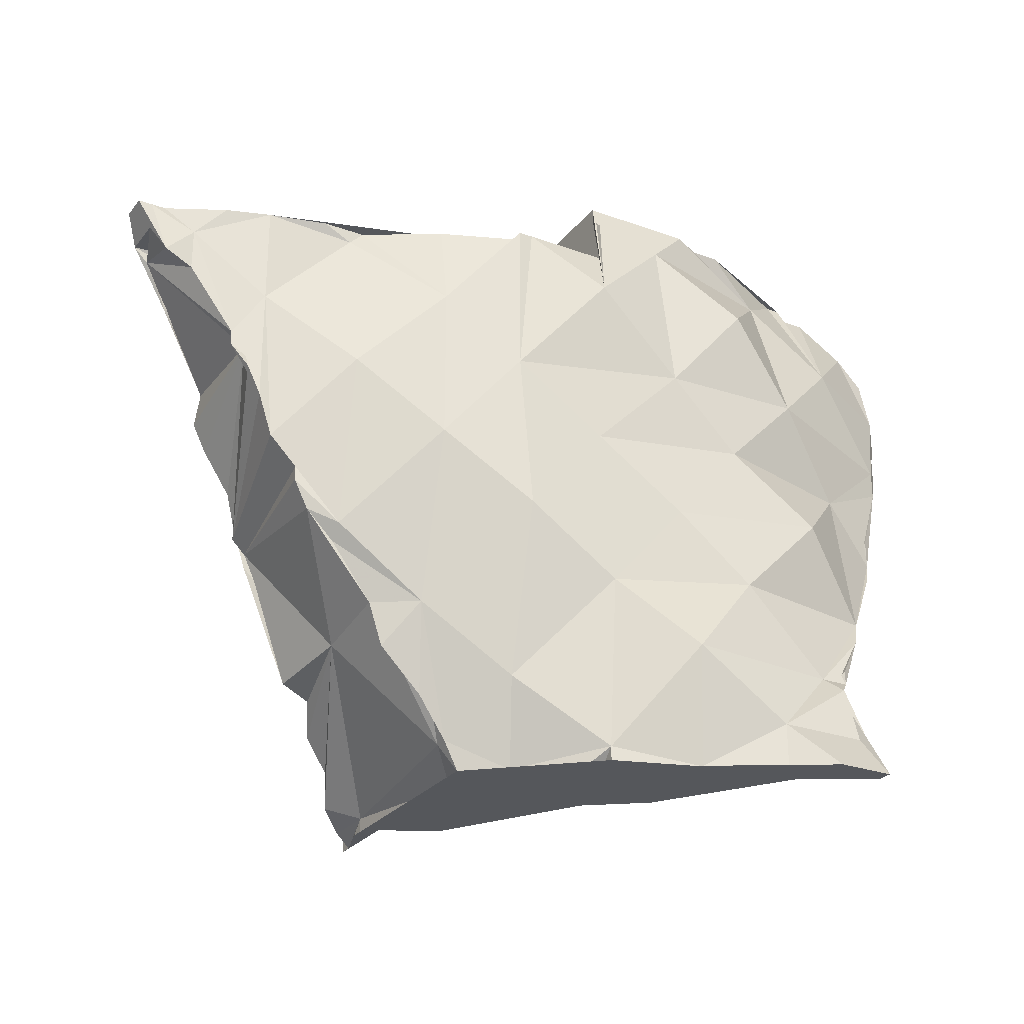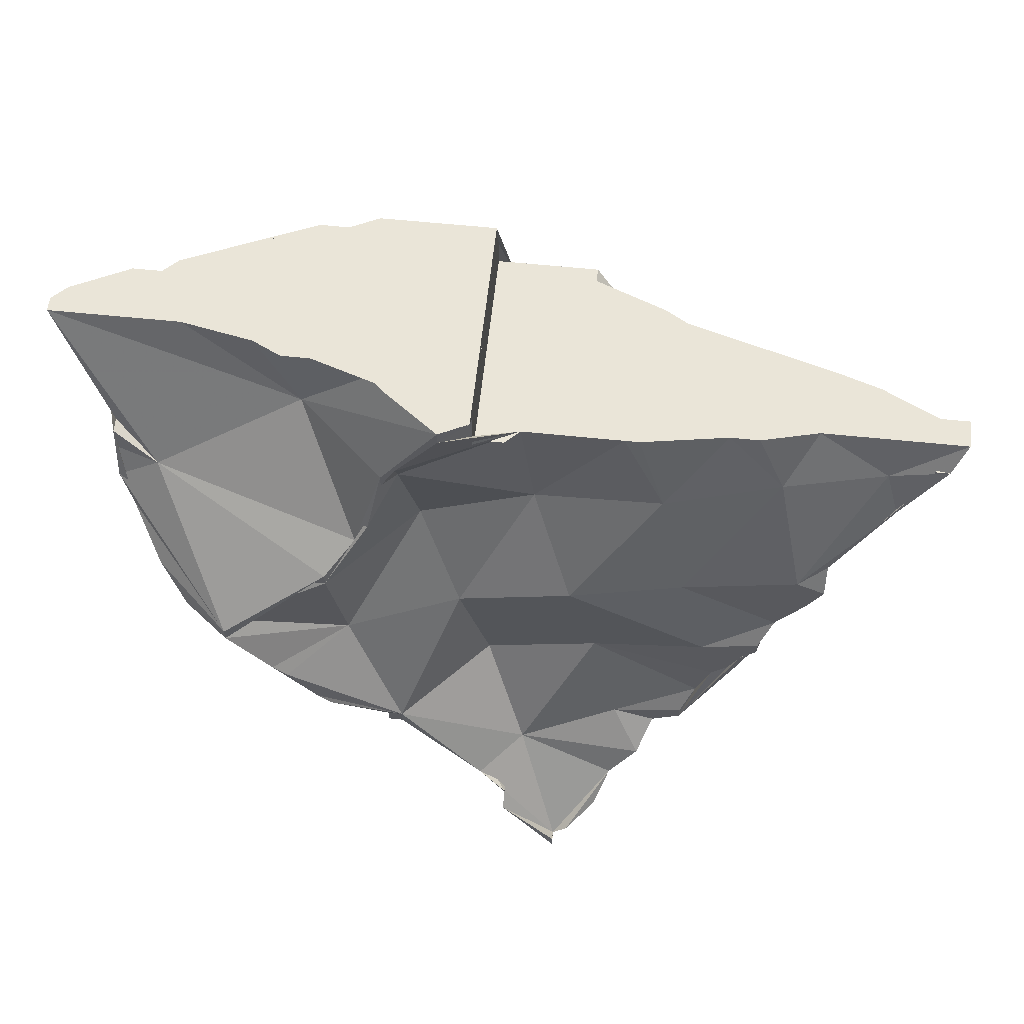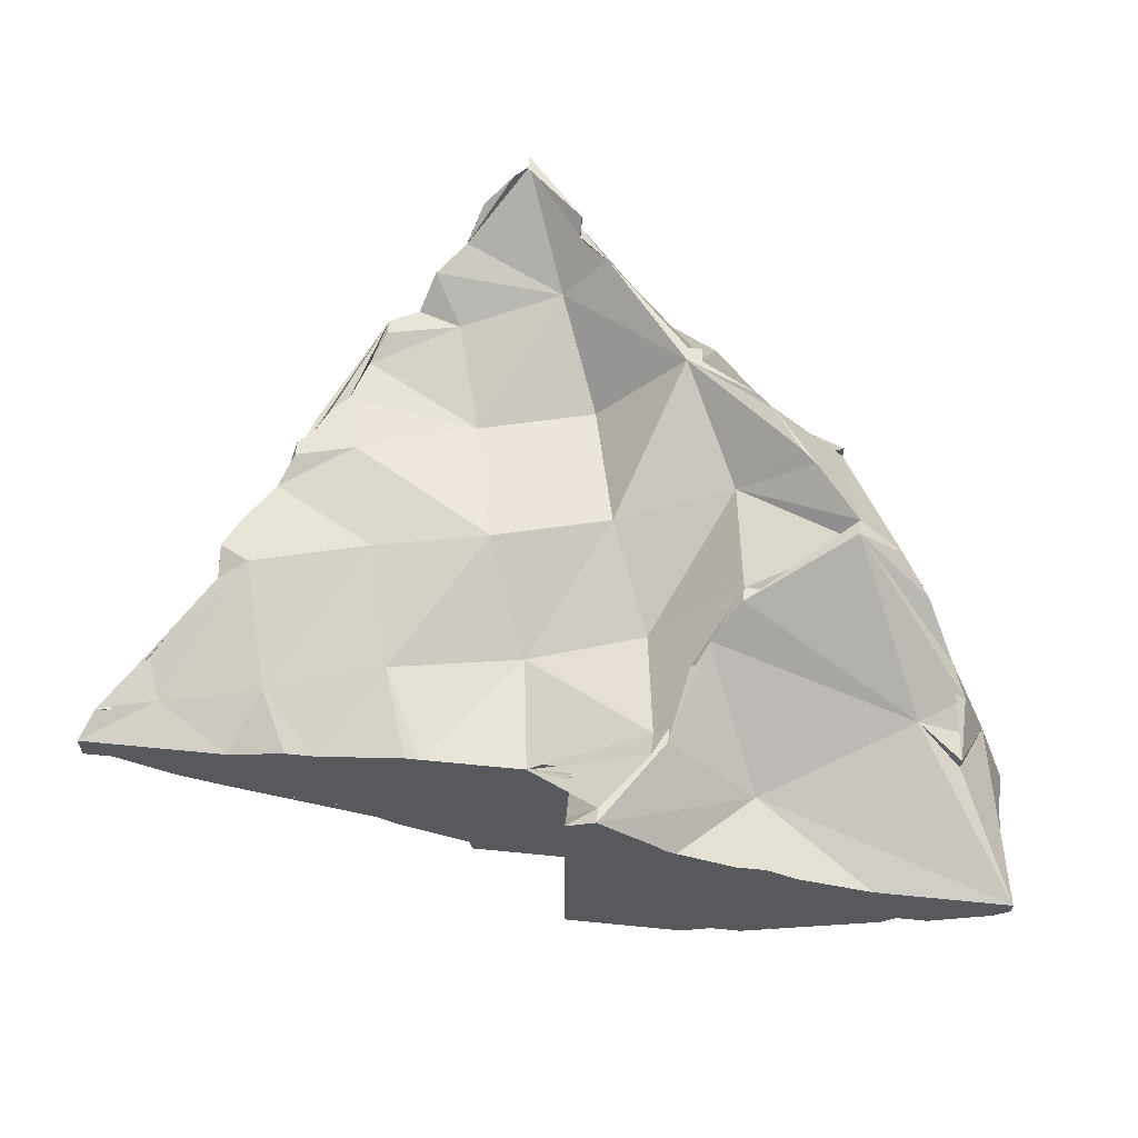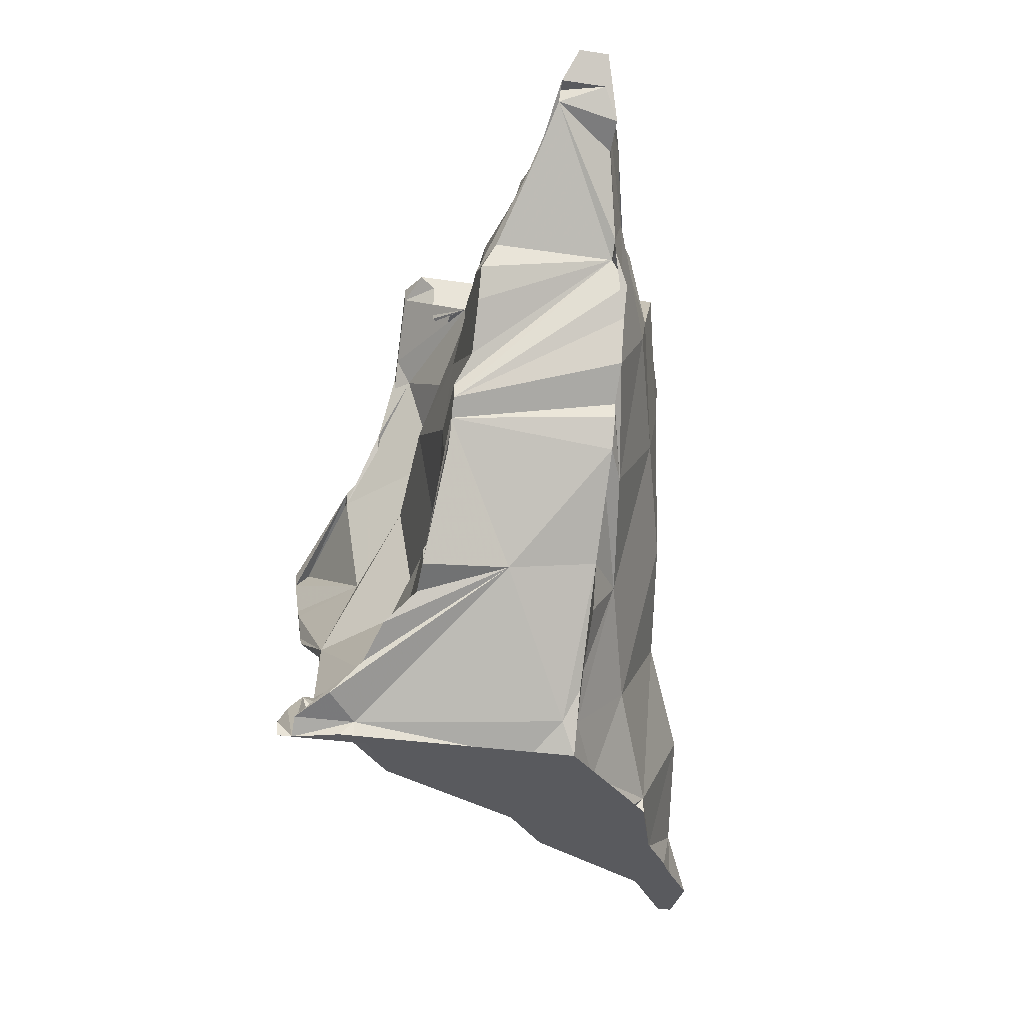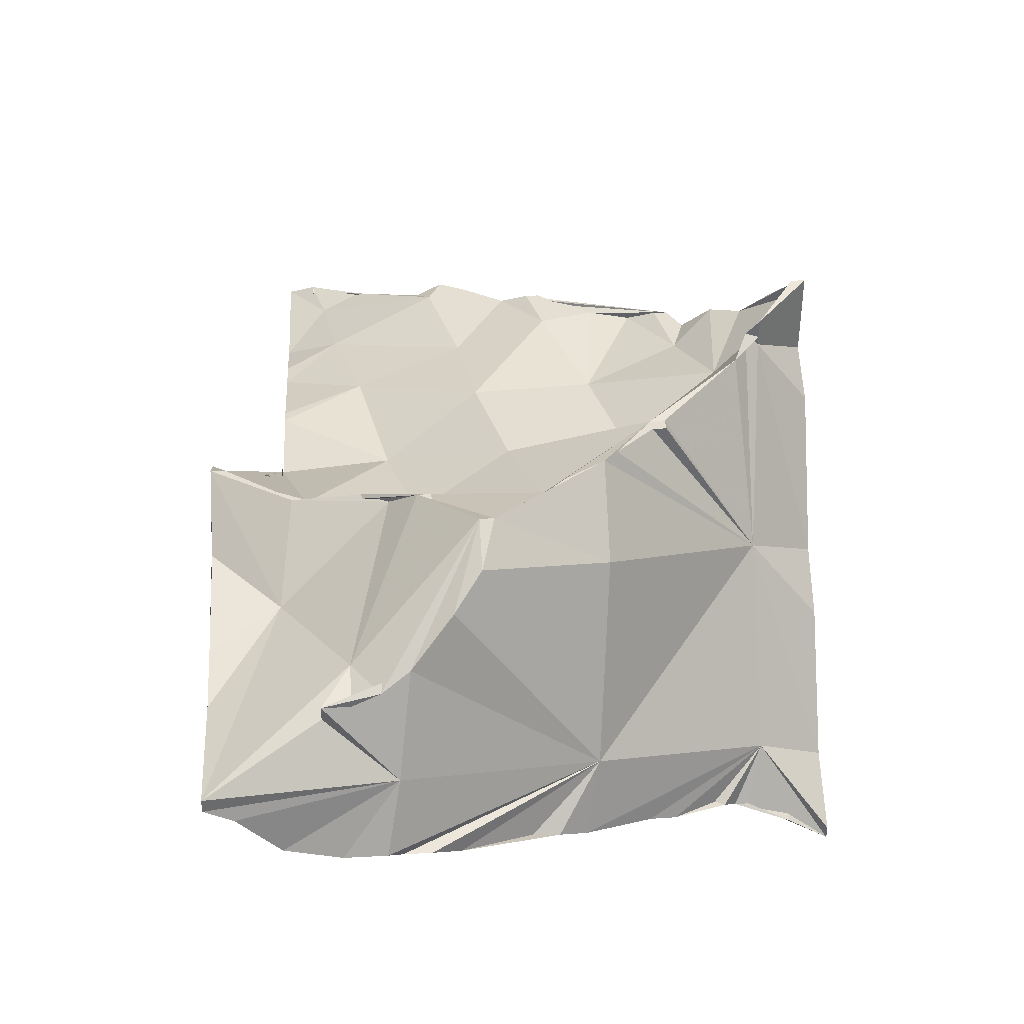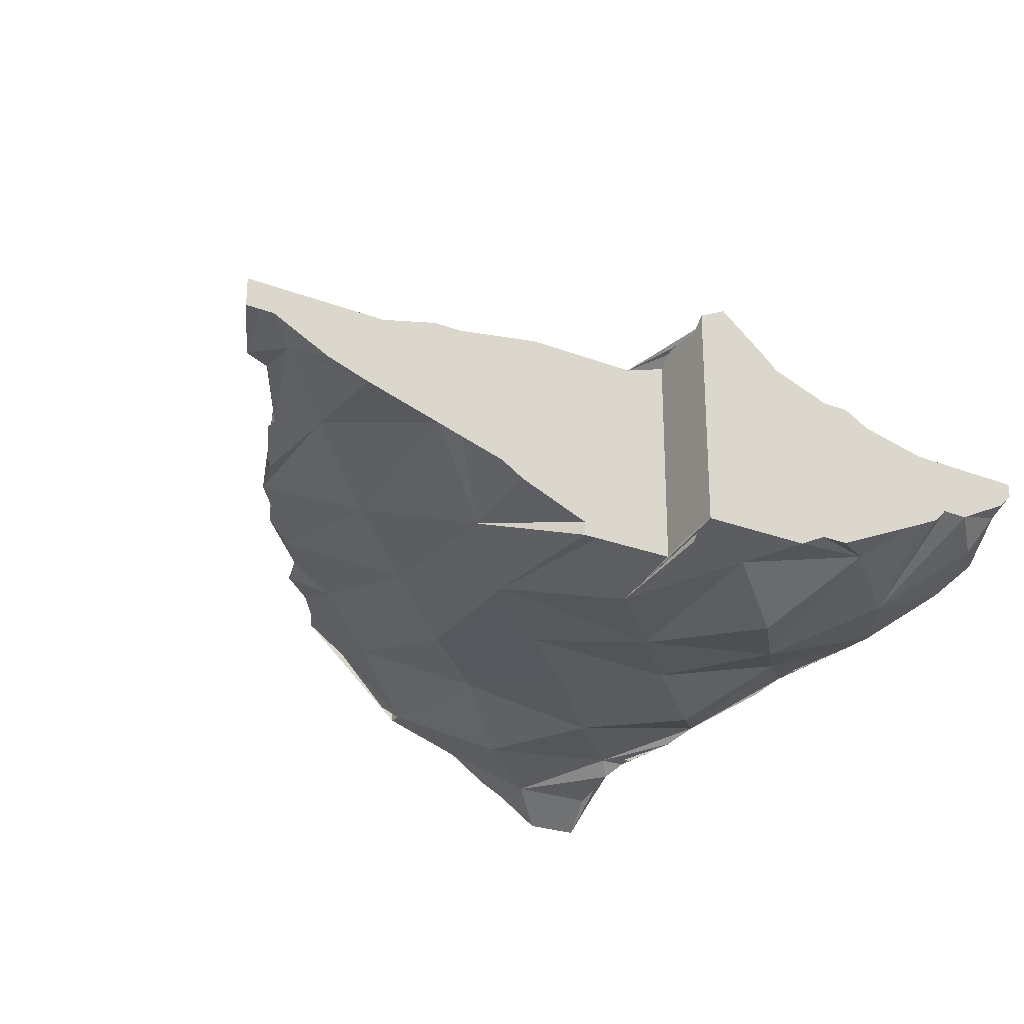
<metadata>
{"format":"obj","ext":"obj","renderer":"f3d","projection":"perspective","resolution":1024,"background":"white","views":[{"elev":-26.7,"azim":-29.6,"up":"+Z"},{"elev":59.4,"azim":-173.9,"up":"+Z"},{"elev":60.2,"azim":5.8,"up":"+Y"},{"elev":-31.5,"azim":-102.1,"up":"+Z"},{"elev":37.2,"azim":86.0,"up":"+Y"},{"elev":-25.3,"azim":-31.8,"up":"+Y"}]}
</metadata>
<code>
o Mesh 0
v 0.197 0.261 0.003
v 0.198 0.261 0.006
v 0.206 0.261 0.004
v 0.199 0.261 0
v 0.196 0.261 0.005
v 0.2 0.258 0.014
v 0.204 0.262 -0.003
v 0.2 0.262 -0.002
v 0.196 0.26 0.007
v 0.208 0.259 0.012
v 0.193 0.257 0.015
v 0.214 0.262 0.003
v 0.201 0.262 -0.005
v 0.201 0.262 -0.004
v 0.2 0.262 -0.003
v 0.192 0.258 0.012
v 0.204 0.257 0.018
v 0.202 0.257 0.018
v 0.198 0.256 0.018
v 0.194 0.256 0.018
v 0.212 0.261 -0.006
v 0.203 0.262 -0.007
v 0.189 0.257 0.016
v 0.19 0.257 0.015
v 0.19 0.257 0.016
v 0.217 0.258 0.01
v 0.21 0.258 0.018
v 0.191 0.256 0.018
v 0.192 0.256 0.018
v 0.204 0.262 -0.01
v 0.222 0.262 0.001
v 0.188 0.256 0.018
v 0.211 0.258 0.018
v 0.21 0.263 -0.013
v 0.205 0.263 -0.012
v 0.22 0.261 -0.008
v 0.225 0.259 0.008
v 0.215 0.258 0.018
v 0.218 0.258 0.018
v 0.217 0.265 -0.015
v 0.207 0.263 -0.014
v 0.205 0.263 -0.013
v 0.226 0.267 -0.009
v 0.23 0.264 -0.001
v 0.226 0.261 0.016
v 0.208 0.265 -0.016
v 0.21 0.266 -0.018
v 0.231 0.265 0.007
v 0.228 0.263 0.012
v 0.229 0.263 0.01
v 0.23 0.264 0.008
v 0.219 0.259 0.018
v 0.221 0.259 0.018
v 0.221 0.26 0.019
v 0.221 0.26 0.02
v 0.223 0.262 0.022
v 0.226 0.262 0.018
v 0.214 0.27 -0.022
v 0.213 0.27 -0.021
v 0.211 0.268 -0.02
v 0.22 0.268 -0.016
v 0.226 0.267 -0.01
v 0.234 0.268 -0.002
v 0.232 0.268 -0.005
v 0.231 0.268 -0.006
v 0.238 0.267 0.004
v 0.233 0.265 0.007
v 0.231 0.265 0.008
v 0.227 0.262 0.016
v 0.221 0.26 0.021
v 0.221 0.26 0.022
v 0.221 0.261 0.023
v 0.223 0.262 0.023
v 0.227 0.262 0.017
v 0.218 0.269 -0.017
v 0.218 0.27 -0.018
v 0.214 0.271 -0.021
v 0.214 0.271 -0.022
v 0.227 0.267 -0.009
v 0.227 0.267 -0.01
v 0.238 0.268 0.003
v 0.235 0.268 -0.001
v 0.232 0.239 -0.022
v 0.232 0.239 -0.019
v 0.23 0.24 -0.022
v 0.213 0.251 -0.022
v 0.214 0.254 -0.022
v 0.213 0.266 -0.022
v 0.213 0.267 -0.022
v 0.214 0.265 -0.022
v 0.218 0.263 -0.022
v 0.224 0.253 -0.022
v 0.228 0.25 -0.022
v 0.234 0.241 -0.022
v 0.239 0.238 -0.022
v 0.239 0.237 -0.022
v 0.235 0.237 -0.022
v 0.227 0.242 -0.022
v 0.221 0.244 -0.022
v 0.221 0.245 -0.022
v 0.22 0.245 -0.022
v 0.216 0.249 -0.022
v 0.226 0.24 -0.014
v 0.215 0.247 -0.016
v 0.212 0.251 -0.02
v 0.212 0.252 -0.02
v 0.213 0.266 -0.021
v 0.218 0.268 -0.018
v 0.227 0.256 -0.017
v 0.236 0.244 -0.017
v 0.238 0.24 -0.016
v 0.239 0.239 -0.019
v 0.221 0.244 -0.021
v 0.237 0.241 -0.014
v 0.209 0.249 -0.011
v 0.21 0.251 -0.017
v 0.211 0.251 -0.018
v 0.206 0.257 -0.012
v 0.243 0.25 -0.004
v 0.239 0.241 -0.013
v 0.239 0.241 -0.014
v 0.238 0.24 -0.015
v 0.221 0.243 -0.009
v 0.231 0.241 -0.008
v 0.215 0.244 -0.004
v 0.207 0.251 -0.014
v 0.206 0.251 -0.011
v 0.237 0.263 -0.005
v 0.245 0.245 -0.003
v 0.242 0.243 -0.008
v 0.241 0.242 -0.01
v 0.209 0.246 0.001
v 0.203 0.25 -0.006
v 0.203 0.251 -0.007
v 0.201 0.251 -0.005
v 0.202 0.251 -0.006
v 0.243 0.264 0.006
v 0.241 0.266 0.004
v 0.246 0.246 0.001
v 0.246 0.246 -0.001
v 0.242 0.245 0.003
v 0.237 0.241 -0.002
v 0.226 0.242 -0.003
v 0.22 0.243 0.002
v 0.214 0.244 0.007
v 0.2 0.251 -0.003
v 0.2 0.251 -0.002
v 0.238 0.268 0.004
v 0.243 0.26 0.013
v 0.246 0.26 0.011
v 0.245 0.261 0.009
v 0.248 0.254 0.01
v 0.25 0.249 0.011
v 0.249 0.248 0.01
v 0.249 0.248 0.008
v 0.248 0.247 0.006
v 0.248 0.247 0.008
v 0.203 0.248 0.006
v 0.209 0.246 0.012
v 0.198 0.251 0
v 0.197 0.251 0.003
v 0.196 0.251 0.005
v 0.196 0.252 0.007
v 0.246 0.259 0.013
v 0.246 0.259 0.015
v 0.25 0.254 0.023
v 0.25 0.253 0.021
v 0.25 0.25 0.018
v 0.25 0.249 0.014
v 0.243 0.246 0.015
v 0.237 0.243 0.009
v 0.231 0.242 0.003
v 0.226 0.242 0.008
v 0.214 0.244 0.018
v 0.214 0.245 0.018
v 0.197 0.251 0.011
v 0.195 0.252 0.008
v 0.195 0.252 0.007
v 0.233 0.257 0.018
v 0.25 0.255 0.023
v 0.246 0.258 0.015
v 0.245 0.251 0.023
v 0.248 0.25 0.02
v 0.249 0.253 0.023
v 0.22 0.242 0.014
v 0.203 0.25 0.017
v 0.209 0.247 0.018
v 0.215 0.244 0.018
v 0.221 0.244 0.018
v 0.19 0.254 0.018
v 0.192 0.253 0.018
v 0.194 0.252 0.018
v 0.197 0.251 0.018
v 0.201 0.25 0.018
v 0.203 0.25 0.018
v 0.204 0.25 0.018
v 0.22 0.244 0.018
v 0.192 0.253 0.016
v 0.192 0.253 0.013
v 0.19 0.253 0.014
v 0.189 0.254 0.016
v 0.243 0.255 0.023
v 0.244 0.255 0.023
v 0.246 0.255 0.023
v 0.241 0.255 0.023
v 0.244 0.251 0.023
v 0.243 0.251 0.023
v 0.237 0.247 0.02
v 0.226 0.244 0.02
v 0.223 0.245 0.023
v 0.221 0.245 0.023
v 0.221 0.245 0.022
v 0.221 0.244 0.021
v 0.221 0.244 0.02
v 0.221 0.244 0.019
v 0.221 0.25 0.019
v 0.188 0.254 0.018
v 0.189 0.254 0.018
v 0.226 0.259 0.023
v 0.227 0.259 0.023
v 0.228 0.258 0.023
v 0.236 0.256 0.023
v 0.242 0.25 0.023
v 0.241 0.25 0.023
v 0.232 0.242 0.015
v 0.229 0.245 0.023
v 0.227 0.245 0.023
v 0.225 0.245 0.023
v 0.221 0.254 0.022
v 0.221 0.25 0.02
v 0.231 0.246 0.023
v 0.232 0.257 0.023
v 0.233 0.257 0.023
v 0.234 0.257 0.023
v 0.233 0.246 0.023
v 0.235 0.247 0.023
v 0.232 0.246 0.023
f 1 2 3 4
f 5 2 1
f 3 2 6
f 4 3 7 8
f 9 2 5
f 3 6 10
f 2 11 6
f 7 3 12
f 8 7 13 14 15
f 16 11 2 9
f 12 3 10
f 17 10 6 18
f 19 6 11 20
f 7 12 21
f 13 7 22
f 23 11 16 24 25
f 12 10 26
f 27 10 17
f 18 6 19
f 11 28 29 20
f 22 7 21 30
f 21 12 31
f 11 23 32 28
f 31 12 26
f 33 26 10 27
f 30 21 34 35
f 21 31 36
f 31 26 37
f 38 39 26 33
f 40 34 21
f 35 34 41 42
f 40 21 36
f 43 36 31
f 44 31 37
f 26 45 37
f 26 39 45
f 46 34 40 47
f 41 34 46
f 40 36 43
f 43 31 44
f 44 37 48
f 48 37 45 49 50 51
f 39 52 53 54 55 56 57 45
f 47 40 58 59 60
f 61 40 43 62
f 43 44 63 64 65
f 66 44 48 67
f 48 51 68
f 49 45 69
f 56 55 70 71 72 73
f 69 45 57 74
f 58 40 61 75 76 77 78
f 62 43 79 80
f 79 43 65
f 44 66 81 82 63
f 83 84 85
f 86 87 88 89 58 78 58 90 91 92 93 94 95 96 97 83 85 98 99 100 101 102
f 97 84 83
f 84 103 98 85
f 102 104 105 86
f 86 105 106
f 87 86 106
f 87 106 107 88
f 89 88 107
f 58 89 107 59
f 76 108 58 78 77
f 90 58 108
f 91 90 108
f 92 91 108 109
f 93 92 109
f 94 93 109 110
f 95 94 110
f 96 95 110 111 112
f 112 84 97 96
f 98 103 113 99
f 99 113 100
f 100 113 101
f 102 101 113 104
f 114 103 84
f 105 104 115 116 117
f 117 106 105
f 118 107 106
f 59 107 60
f 75 108 76
f 109 108 75 61 62 80
f 109 119 110
f 110 120 121 122 111
f 122 114 84 112 111
f 113 103 123
f 113 123 104
f 114 124 103
f 104 125 115
f 116 115 126
f 127 118 106 117 116 126
f 118 42 41 46 47 60 107
f 109 80 79 65 64 128
f 109 128 119
f 110 119 129 130 131 120
f 131 114 121 120
f 121 114 122
f 124 123 103
f 104 123 125
f 130 124 114 131
f 115 125 132
f 126 115 127
f 115 133 134 127
f 135 118 127 134 136
f 42 118 14 13 22 30 35
f 82 128 64 63
f 137 119 128 138
f 119 139 140 129
f 130 129 140 141
f 130 141 142
f 124 143 123
f 123 144 125
f 124 130 142
f 115 132 133
f 125 145 132
f 134 133 136
f 135 136 133 146
f 14 118 135 146 147 15
f 81 148 138 128 82
f 148 149 150 151 137 138
f 151 152 119 137
f 119 152 153 154 155 156 139
f 156 157 141 140 139
f 142 143 124
f 123 143 144
f 125 144 145
f 133 132 158
f 132 145 159
f 133 158 160 147 146
f 15 147 160 161 162 163 8
f 68 149 148 81 66 67 48
f 150 149 164
f 165 152 151 150 164
f 152 166 167 168 169 153
f 169 170 157 154 153
f 154 157 155
f 155 157 156
f 157 171 141
f 141 172 142
f 142 172 143
f 172 144 143
f 173 145 144
f 132 159 158
f 159 145 174 175
f 160 158 176 161
f 161 176 177 178 162
f 178 163 162
f 163 9 5 1 4 8
f 50 179 149 68 51
f 149 180 181 165 164
f 181 152 165
f 152 181 180 166
f 182 183 167 166 184
f 167 183 168
f 169 168 183 170
f 157 170 171
f 141 171 172
f 172 173 144
f 173 185 145
f 158 159 186
f 187 159 175
f 145 185 188 174
f 189 53 52 39 38 33 27 17 18 19 20 29 190 191 192 193 194 195 196 187 175 174 188 197
f 177 176 198 199
f 24 163 177 199 200 201 25
f 177 163 178
f 9 163 24 16
f 74 179 50 49 69
f 179 202 203 204 180 149
f 182 203 202 205 206
f 170 183 182 206 207
f 166 180 204 184
f 184 204 182
f 182 204 203
f 171 170 208
f 171 173 172
f 173 209 185
f 158 186 176
f 159 187 196 186
f 188 185 197
f 185 209 210 211 212 213 214 215 189 197
f 53 189 215 216 54
f 190 29 28 32 217 218
f 198 191 190 218
f 191 198 192
f 198 176 193 192
f 193 176 186 194
f 194 186 195
f 195 186 196
f 199 198 200
f 200 198 218 217 201
f 201 217 23 25
f 73 219 220 221 179 74 57 56
f 179 222 205 202
f 206 205 222 207
f 170 207 223 224 208
f 171 208 225
f 171 225 173
f 173 225 209
f 210 209 226 227 228
f 72 211 210 228 219 73
f 71 229 212 211 72
f 70 213 212 229 71
f 55 230 214 213 70
f 214 230 55 54 216 215
f 23 217 32
f 219 227 226 231 232 221 220
f 222 179 221 232 233 234
f 207 222 234 223
f 223 234 235 236 224
f 236 208 224
f 208 209 225
f 208 236 235 237 231 226 209
f 227 219 228
f 237 232 231
f 237 233 232
f 235 233 237
f 235 234 233

</code>
